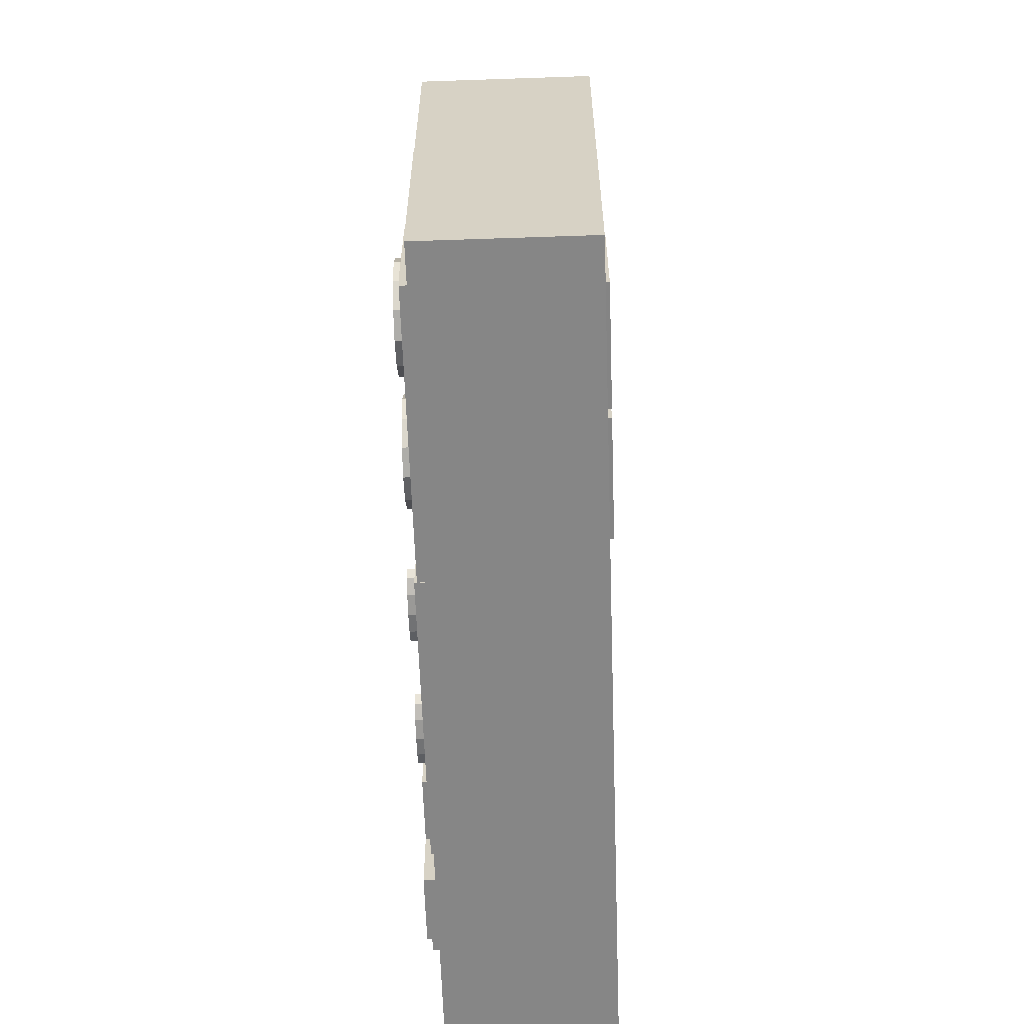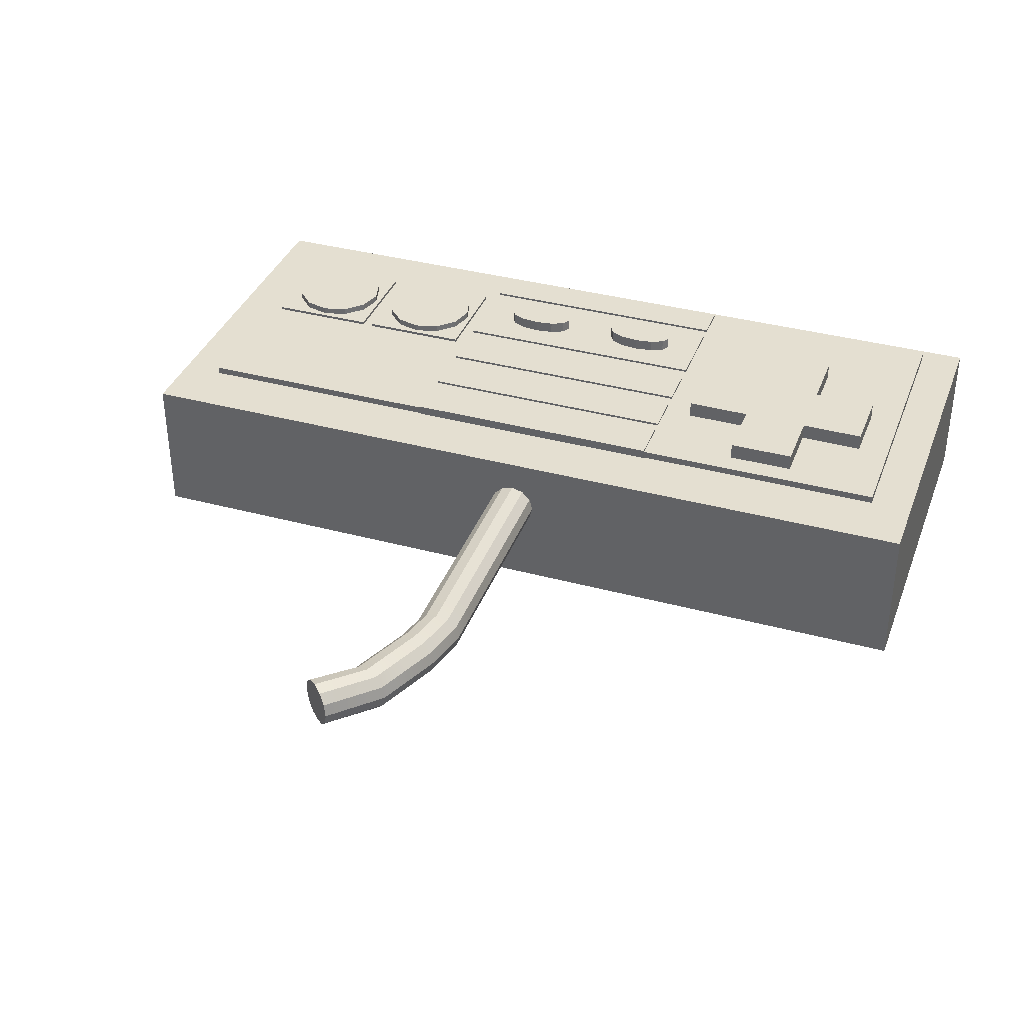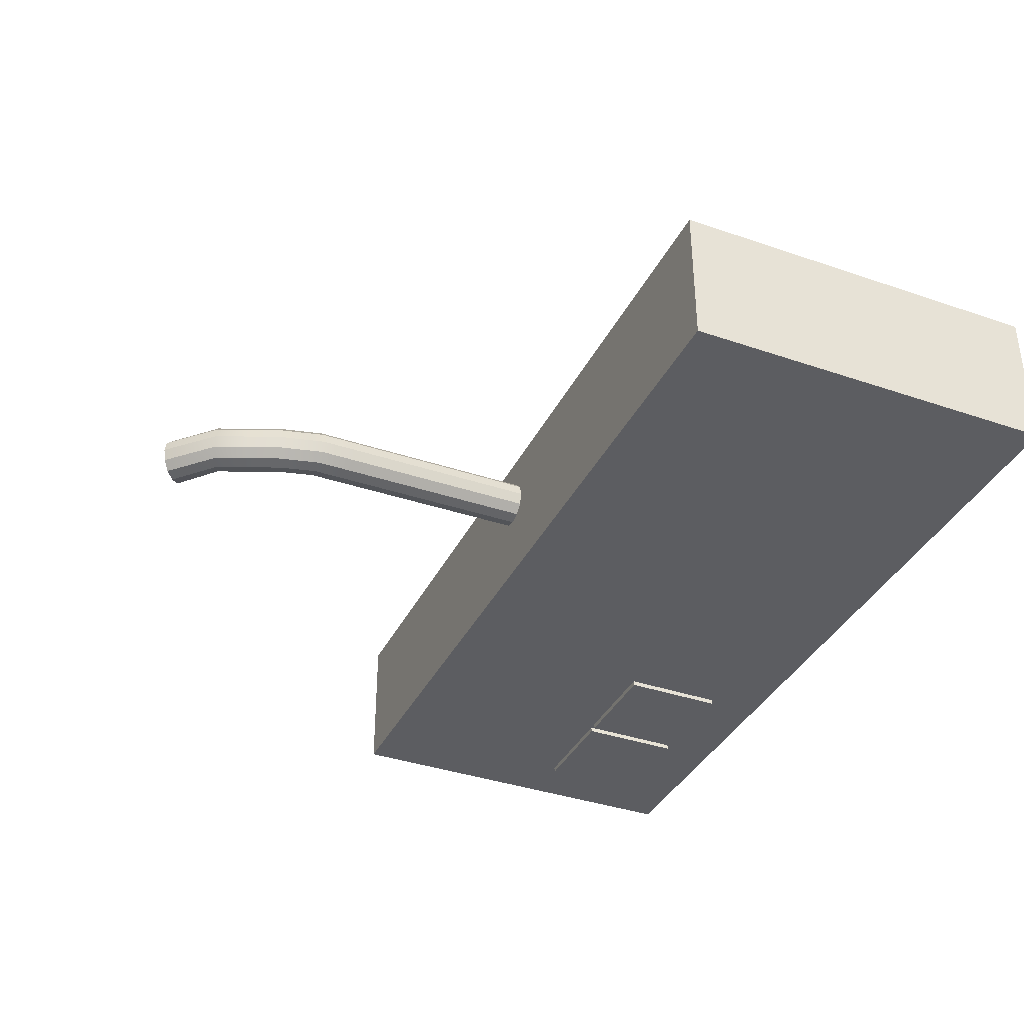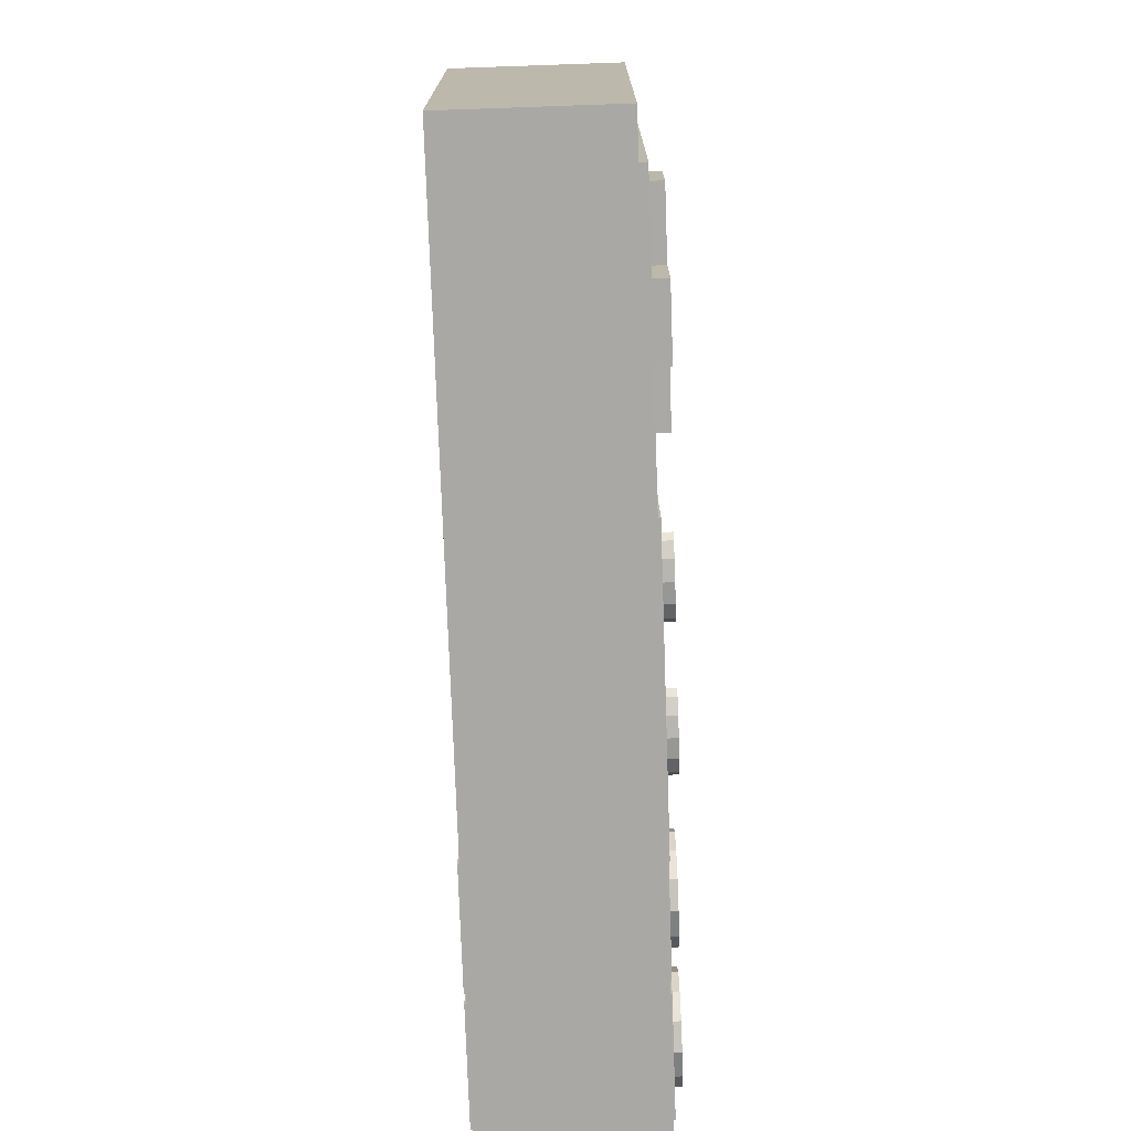
<metadata>
{"format":"obj","ext":"obj","renderer":"f3d","projection":"perspective","resolution":1024,"background":"white","views":[{"elev":-62.2,"azim":-88.0,"up":"+Z"},{"elev":36.7,"azim":19.4,"up":"+Y"},{"elev":-37.1,"azim":66.1,"up":"+Y"},{"elev":-74.9,"azim":92.0,"up":"+Z"}]}
</metadata>
<code>
g polySurface17 polySurface12
v -40.54 -18.93 -23.87
v -45.07 -18.93 -28.39
v -45.07 18.93 -28.39
v -40.54 18.93 -23.87
v -51.25 -18.93 -30.05
v -51.25 18.93 -30.05
v -57.44 -18.93 -28.39
v -57.44 18.93 -28.39
v -61.97 -18.93 -23.87
v -61.97 18.93 -23.87
v -63.62 -18.93 -17.68
v -63.62 18.93 -17.68
v -61.97 -18.93 -11.5
v -61.97 18.93 -11.5
v -57.44 -18.93 -6.967
v -57.44 18.93 -6.967
v -51.25 -18.93 -5.31
v -51.25 18.93 -5.31
v -45.07 -18.93 -6.967
v -45.07 18.93 -6.967
v -40.54 -18.93 -11.5
v -40.54 18.93 -11.5
v -38.88 -18.93 -17.68
v -38.88 18.93 -17.68
v -51.25 -18.93 -17.68
v -51.25 18.93 -17.68
f 1 2 3 4
f 2 5 6 3
f 5 7 8 6
f 7 9 10 8
f 9 11 12 10
f 11 13 14 12
f 13 15 16 14
f 15 17 18 16
f 17 19 20 18
f 19 21 22 20
f 21 23 24 22
f 23 1 4 24
f 2 1 25
f 5 2 25
f 7 5 25
f 9 7 25
f 11 9 25
f 13 11 25
f 15 13 25
f 17 15 25
f 19 17 25
f 21 19 25
f 23 21 25
f 1 23 25
f 4 3 26
f 3 6 26
f 6 8 26
f 8 10 26
f 10 12 26
f 12 14 26
f 14 16 26
f 16 18 26
f 18 20 26
f 20 22 26
f 22 24 26
f 24 4 26
g polySurface12 polySurface18
v -7.816 -19.97 -24.3
v -11.18 -19.97 -25.81
v -11.18 19.97 -25.81
v -7.816 19.97 -24.3
v -15.77 -19.97 -26.36
v -15.77 19.97 -26.36
v -20.37 -19.97 -25.81
v -20.37 19.97 -25.81
v -23.73 -19.97 -24.3
v -23.73 19.97 -24.3
v -24.96 -19.97 -22.25
v -24.96 19.97 -22.25
v -23.73 -19.97 -20.19
v -23.73 19.97 -20.19
v -20.37 -19.97 -18.68
v -20.37 19.97 -18.68
v -15.77 -19.97 -18.13
v -15.77 19.97 -18.13
v -11.18 -19.97 -18.68
v -11.18 19.97 -18.68
v -7.816 -19.97 -20.19
v -7.816 19.97 -20.19
v -6.585 -19.97 -22.25
v -6.585 19.97 -22.25
v -15.77 -19.97 -22.25
v -15.77 19.97 -22.25
f 27 28 29 30
f 28 31 32 29
f 31 33 34 32
f 33 35 36 34
f 35 37 38 36
f 37 39 40 38
f 39 41 42 40
f 41 43 44 42
f 43 45 46 44
f 45 47 48 46
f 47 49 50 48
f 49 27 30 50
f 28 27 51
f 31 28 51
f 33 31 51
f 35 33 51
f 37 35 51
f 39 37 51
f 41 39 51
f 43 41 51
f 45 43 51
f 47 45 51
f 49 47 51
f 27 49 51
f 30 29 52
f 29 32 52
f 32 34 52
f 34 36 52
f 36 38 52
f 38 40 52
f 40 42 52
f 42 44 52
f 44 46 52
f 46 48 52
f 48 50 52
f 50 30 52
g polySurface12 polySurface19
v 24.44 -19.99 -24.3
v 21.08 -19.99 -25.81
v 21.08 19.99 -25.81
v 24.44 19.99 -24.3
v 16.49 -19.99 -26.36
v 16.49 19.99 -26.36
v 11.89 -19.99 -25.81
v 11.89 19.99 -25.81
v 8.529 -19.99 -24.3
v 8.529 19.99 -24.3
v 7.298 -19.99 -22.25
v 7.298 19.99 -22.25
v 8.529 -19.99 -20.19
v 8.529 19.99 -20.19
v 11.89 -19.99 -18.68
v 11.89 19.99 -18.68
v 16.49 -19.99 -18.13
v 16.49 19.99 -18.13
v 21.08 -19.99 -18.68
v 21.08 19.99 -18.68
v 24.44 -19.99 -20.19
v 24.44 19.99 -20.19
v 25.67 -19.99 -22.25
v 25.67 19.99 -22.25
v 16.49 -19.99 -22.25
v 16.49 19.99 -22.25
f 53 54 55 56
f 54 57 58 55
f 57 59 60 58
f 59 61 62 60
f 61 63 64 62
f 63 65 66 64
f 65 67 68 66
f 67 69 70 68
f 69 71 72 70
f 71 73 74 72
f 73 75 76 74
f 75 53 56 76
f 54 53 77
f 57 54 77
f 59 57 77
f 61 59 77
f 63 61 77
f 65 63 77
f 67 65 77
f 69 67 77
f 71 69 77
f 73 71 77
f 75 73 77
f 53 75 77
f 56 55 78
f 55 58 78
f 58 60 78
f 60 62 78
f 62 64 78
f 64 66 78
f 66 68 78
f 68 70 78
f 70 72 78
f 72 74 78
f 74 76 78
f 76 56 78
g polySurface12 polySurface20
v -100.7 -14.05 33.84
v 100.7 -14.05 33.84
v 100.7 16.41 33.84
v -100.7 16.41 33.84
v 100.7 16.41 -45.26
v -100.7 16.41 -45.26
v 100.7 -14.05 -45.26
v -100.7 -14.05 -45.26
f 79 80 81 82
f 82 81 83 84
f 84 83 85 86
f 86 85 80 79
f 80 85 83 81
f 86 79 82 84
g polySurface12 polySurface21
v -34.45 -18.53 -35.69
v 34.45 -18.53 -35.69
v 34.45 16.99 -35.69
v -34.45 16.99 -35.69
v 34.45 16.99 -45.32
v -34.45 16.99 -45.32
v 34.45 -18.53 -45.32
v -34.45 -18.53 -45.32
f 87 88 89 90
f 90 89 91 92
f 92 91 93 94
f 94 93 88 87
f 88 93 91 89
f 94 87 90 92
g polySurface12 polySurface22
v -34.45 -18.53 -11.24
v 34.45 -18.53 -11.24
v 34.45 16.99 -11.24
v -34.45 16.99 -11.24
v 34.45 16.99 -32.43
v -34.45 16.99 -32.43
v 34.45 -18.53 -32.43
v -34.45 -18.53 -32.43
f 95 96 97 98
f 98 97 99 100
f 100 99 101 102
f 102 101 96 95
f 96 101 99 97
f 102 95 98 100
g polySurface12 polySurface23
v -95.86 -24.94 -7.635
v -67.82 -24.94 -7.635
v -68.82 17.17 -4.156
v -96.85 17.17 -4.156
v -68.82 17.17 -31.42
v -96.85 17.17 -31.42
v -67.82 -24.94 -34.9
v -95.86 -24.94 -34.9
f 103 104 105 106
f 106 105 107 108
f 108 107 109 110
f 110 109 104 103
f 104 109 107 105
f 110 103 106 108
g polySurface12 polySurface24
v -34.45 -18.53 19.51
v 34.45 -18.53 19.51
v 34.45 16.99 19.51
v -34.45 16.99 19.51
v 34.45 16.99 8.265
v -34.45 16.99 8.265
v 34.45 -18.53 8.265
v -34.45 -18.53 8.265
f 111 112 113 114
f 114 113 115 116
f 116 115 117 118
f 118 117 112 111
f 112 117 115 113
f 118 111 114 116
g polySurface12 polySurface25
v -71.66 -18.93 -23.87
v -76.19 -18.93 -28.39
v -76.19 18.93 -28.39
v -71.66 18.93 -23.87
v -82.37 -18.93 -30.05
v -82.37 18.93 -30.05
v -88.56 -18.93 -28.39
v -88.56 18.93 -28.39
v -93.08 -18.93 -23.87
v -93.08 18.93 -23.87
v -94.74 -18.93 -17.68
v -94.74 18.93 -17.68
v -93.08 -18.93 -11.5
v -93.08 18.93 -11.5
v -88.56 -18.93 -6.967
v -88.56 18.93 -6.967
v -82.37 -18.93 -5.31
v -82.37 18.93 -5.31
v -76.19 -18.93 -6.967
v -76.19 18.93 -6.967
v -71.66 -18.93 -11.5
v -71.66 18.93 -11.5
v -70 -18.93 -17.68
v -70 18.93 -17.68
v -82.37 -18.93 -17.68
v -82.37 18.93 -17.68
f 119 120 121 122
f 120 123 124 121
f 123 125 126 124
f 125 127 128 126
f 127 129 130 128
f 129 131 132 130
f 131 133 134 132
f 133 135 136 134
f 135 137 138 136
f 137 139 140 138
f 139 141 142 140
f 141 119 122 142
f 120 119 143
f 123 120 143
f 125 123 143
f 127 125 143
f 129 127 143
f 131 129 143
f 133 131 143
f 135 133 143
f 137 135 143
f 139 137 143
f 141 139 143
f 119 141 143
f 122 121 144
f 121 124 144
f 124 126 144
f 126 128 144
f 128 130 144
f 130 132 144
f 132 134 144
f 134 136 144
f 136 138 144
f 138 140 144
f 140 142 144
f 142 122 144
g polySurface12 polySurface26
v 5.289 3.471 38.98
v 3.053 5.706 38.99
v 3.053 5.636 47.94
v 5.289 3.401 47.92
v 0 6.524 39
v 0 6.455 47.94
v -3.053 5.706 38.99
v -3.053 5.636 47.94
v -5.289 3.471 38.98
v -5.289 3.401 47.92
v -6.107 0.4173 38.95
v -6.107 0.3477 47.9
v -5.289 -2.636 38.93
v -5.289 -2.706 47.87
v -3.053 -4.871 38.91
v -3.053 -4.941 47.85
v 0 -5.689 38.91
v 0 -5.759 47.85
v 3.053 -4.871 38.91
v 3.053 -4.941 47.85
v 5.289 -2.636 38.93
v 5.289 -2.706 47.87
v 6.107 0.4173 38.95
v 6.107 0.3477 47.9
v 3.053 5.567 56.88
v 5.289 3.332 56.86
v 0 6.385 56.89
v -3.053 5.567 56.88
v -5.289 3.332 56.86
v -6.107 0.2782 56.84
v -5.289 -2.775 56.82
v -3.053 -5.01 56.8
v 0 -5.829 56.79
v 3.053 -5.01 56.8
v 5.289 -2.775 56.82
v 6.107 0.2782 56.84
v 3.053 5.497 65.82
v 5.289 3.262 65.81
v 0 6.315 65.83
v -3.053 5.497 65.82
v -5.289 3.262 65.81
v -6.107 0.2086 65.78
v -5.289 -2.845 65.76
v -3.053 -5.08 65.74
v 0 -5.898 65.74
v 3.053 -5.08 65.74
v 5.289 -2.845 65.76
v 6.107 0.2086 65.78
v 3.053 5.428 74.77
v 5.289 3.192 74.75
v 0 6.246 74.77
v -3.053 5.428 74.77
v -5.289 3.192 74.75
v -6.107 0.1391 74.73
v -5.289 -2.914 74.7
v -3.053 -5.15 74.69
v 0 -5.968 74.68
v 3.053 -5.15 74.69
v 5.289 -2.914 74.7
v 6.107 0.1391 74.73
v 3.053 5.358 83.71
v 5.289 3.123 83.69
v 0 6.176 83.72
v -3.053 5.358 83.71
v -5.289 3.123 83.69
v -6.107 0.06955 83.67
v -5.289 -2.984 83.65
v -3.053 -5.219 83.63
v 0 -6.037 83.62
v 3.053 -5.219 83.63
v 5.289 -2.984 83.65
v 6.107 0.06955 83.67
v 3.053 5.289 92.65
v 5.289 3.053 92.64
v 0 6.107 92.66
v -3.053 5.289 92.65
v -5.289 3.053 92.64
v -6.107 0 92.61
v -5.289 -3.053 92.59
v -3.053 -5.289 92.57
v 0 -6.107 92.57
v 3.053 -5.289 92.57
v 5.289 -3.053 92.59
v 6.107 0 92.61
v 3.053 5.219 101.6
v 5.289 2.984 101.6
v 0 6.037 101.6
v -3.053 5.219 101.6
v -5.289 2.984 101.6
v -6.107 -0.06955 101.6
v -5.289 -3.123 101.5
v -3.053 -5.358 101.5
v 0 -6.176 101.5
v 3.053 -5.358 101.5
v 5.289 -3.123 101.5
v 6.107 -0.06955 101.6
v 3.053 5.15 110.5
v 5.289 2.914 110.5
v 0 5.968 110.5
v -3.053 5.15 110.5
v -5.289 2.914 110.5
v -6.107 -0.1391 110.5
v -5.289 -3.192 110.5
v -3.053 -5.428 110.5
v 0 -6.246 110.5
v 3.053 -5.428 110.5
v 5.289 -3.192 110.5
v 6.107 -0.1391 110.5
v 0.459 5.066 121.3
v 2.524 2.824 122.2
v -2.362 5.893 120.2
v -5.184 5.084 119
v -7.249 2.855 118.1
v -8.005 -0.1958 117.8
v -7.249 -3.252 118.1
v -5.184 -5.493 118.9
v -2.362 -6.321 120.1
v 0.459 -5.512 121.3
v 2.524 -3.283 122.1
v 3.28 -0.2321 122.5
v -2.962 5.001 129.6
v -0.8963 2.759 130.4
v -5.783 5.829 128.4
v -8.604 5.02 127.3
v -10.67 2.791 126.4
v -11.43 -0.26 126.1
v -10.67 -3.316 126.3
v -8.604 -5.558 127.2
v -5.783 -6.385 128.3
v -2.962 -5.576 129.5
v -0.8963 -3.347 130.4
v -0.1404 -0.2964 130.7
v -6.382 4.937 137.9
v -4.317 2.695 138.7
v -9.204 5.764 136.7
v -12.02 4.955 135.5
v -14.09 2.727 134.7
v -14.85 -0.3243 134.3
v -14.09 -3.38 134.6
v -12.02 -5.622 135.4
v -9.204 -6.449 136.6
v -6.382 -5.64 137.8
v -4.317 -3.412 138.6
v -3.561 -0.3606 139
v -17.38 4.855 148.4
v -15.74 2.608 149.9
v -19.62 5.689 146.3
v -21.86 4.887 144.2
v -23.5 2.664 142.7
v -24.1 -0.385 142.1
v -23.5 -3.443 142.7
v -21.86 -5.69 144.2
v -19.62 -6.524 146.2
v -17.38 -5.722 148.3
v -15.74 -3.499 149.8
v -15.14 -0.4495 150.4
v 0 0.4173 38.95
v -19.62 -0.4173 146.3
f 145 146 147 148
f 146 149 150 147
f 149 151 152 150
f 151 153 154 152
f 153 155 156 154
f 155 157 158 156
f 157 159 160 158
f 159 161 162 160
f 161 163 164 162
f 163 165 166 164
f 165 167 168 166
f 167 145 148 168
f 148 147 169 170
f 147 150 171 169
f 150 152 172 171
f 152 154 173 172
f 154 156 174 173
f 156 158 175 174
f 158 160 176 175
f 160 162 177 176
f 162 164 178 177
f 164 166 179 178
f 166 168 180 179
f 168 148 170 180
f 170 169 181 182
f 169 171 183 181
f 171 172 184 183
f 172 173 185 184
f 173 174 186 185
f 174 175 187 186
f 175 176 188 187
f 176 177 189 188
f 177 178 190 189
f 178 179 191 190
f 179 180 192 191
f 180 170 182 192
f 182 181 193 194
f 181 183 195 193
f 183 184 196 195
f 184 185 197 196
f 185 186 198 197
f 186 187 199 198
f 187 188 200 199
f 188 189 201 200
f 189 190 202 201
f 190 191 203 202
f 191 192 204 203
f 192 182 194 204
f 194 193 205 206
f 193 195 207 205
f 195 196 208 207
f 196 197 209 208
f 197 198 210 209
f 198 199 211 210
f 199 200 212 211
f 200 201 213 212
f 201 202 214 213
f 202 203 215 214
f 203 204 216 215
f 204 194 206 216
f 206 205 217 218
f 205 207 219 217
f 207 208 220 219
f 208 209 221 220
f 209 210 222 221
f 210 211 223 222
f 211 212 224 223
f 212 213 225 224
f 213 214 226 225
f 214 215 227 226
f 215 216 228 227
f 216 206 218 228
f 218 217 229 230
f 217 219 231 229
f 219 220 232 231
f 220 221 233 232
f 221 222 234 233
f 222 223 235 234
f 223 224 236 235
f 224 225 237 236
f 225 226 238 237
f 226 227 239 238
f 227 228 240 239
f 228 218 230 240
f 230 229 241 242
f 229 231 243 241
f 231 232 244 243
f 232 233 245 244
f 233 234 246 245
f 234 235 247 246
f 235 236 248 247
f 236 237 249 248
f 237 238 250 249
f 238 239 251 250
f 239 240 252 251
f 240 230 242 252
f 242 241 253 254
f 241 243 255 253
f 243 244 256 255
f 244 245 257 256
f 245 246 258 257
f 246 247 259 258
f 247 248 260 259
f 248 249 261 260
f 249 250 262 261
f 250 251 263 262
f 251 252 264 263
f 252 242 254 264
f 254 253 265 266
f 253 255 267 265
f 255 256 268 267
f 256 257 269 268
f 257 258 270 269
f 258 259 271 270
f 259 260 272 271
f 260 261 273 272
f 261 262 274 273
f 262 263 275 274
f 263 264 276 275
f 264 254 266 276
f 266 265 277 278
f 265 267 279 277
f 267 268 280 279
f 268 269 281 280
f 269 270 282 281
f 270 271 283 282
f 271 272 284 283
f 272 273 285 284
f 273 274 286 285
f 274 275 287 286
f 275 276 288 287
f 276 266 278 288
f 278 277 289 290
f 277 279 291 289
f 279 280 292 291
f 280 281 293 292
f 281 282 294 293
f 282 283 295 294
f 283 284 296 295
f 284 285 297 296
f 285 286 298 297
f 286 287 299 298
f 287 288 300 299
f 288 278 290 300
f 146 145 301
f 149 146 301
f 151 149 301
f 153 151 301
f 155 153 301
f 157 155 301
f 159 157 301
f 161 159 301
f 163 161 301
f 165 163 301
f 167 165 301
f 145 167 301
f 290 289 302
f 289 291 302
f 291 292 302
f 292 293 302
f 293 294 302
f 294 295 302
f 295 296 302
f 296 297 302
f 297 298 302
f 298 299 302
f 299 300 302
f 300 290 302
g polySurface12 polySurface27
v -65.78 -24.94 -7.635
v -37.74 -24.94 -7.635
v -37.74 17.17 -4.127
v -65.78 17.17 -4.127
v -37.74 17.17 -31.39
v -65.78 17.17 -31.39
v -37.74 -24.94 -34.9
v -65.78 -24.94 -34.9
f 303 304 305 306
f 306 305 307 308
f 308 307 309 310
f 310 309 304 303
f 304 309 307 305
f 310 303 306 308
g polySurface12 polySurface28
v -111.7 -23.67 50
v -55.83 -23.67 50
v -55.83 9.154 50
v -111.7 9.154 50
v 0 -23.67 50
v 0 9.154 50
v 55.83 -23.67 50
v 55.83 9.154 50
v 111.7 -23.67 50
v 111.7 9.154 50
v -55.83 14.52 50
v -111.7 14.52 50
v 0 14.52 50
v 55.83 14.52 50
v 111.7 14.52 50
v -55.83 14.52 -50
v -111.7 14.52 -50
v 0 14.52 -50
v 55.83 14.52 -50
v 111.7 14.52 -50
v -55.83 9.154 -50
v -111.7 9.154 -50
v 0 9.154 -50
v 55.83 9.154 -50
v 111.7 9.154 -50
v -55.83 -23.67 -50
v -111.7 -23.67 -50
v 0 -23.67 -50
v 55.83 -23.67 -50
v 111.7 -23.67 -50
f 311 312 313 314
f 312 315 316 313
f 315 317 318 316
f 317 319 320 318
f 314 313 321 322
f 313 316 323 321
f 316 318 324 323
f 318 320 325 324
f 322 321 326 327
f 321 323 328 326
f 323 324 329 328
f 324 325 330 329
f 327 326 331 332
f 326 328 333 331
f 328 329 334 333
f 329 330 335 334
f 332 331 336 337
f 331 333 338 336
f 333 334 339 338
f 334 335 340 339
f 337 336 312 311
f 336 338 315 312
f 338 339 317 315
f 339 340 319 317
f 319 340 335 320
f 320 335 330 325
f 337 311 314 332
f 332 314 322 327
g polySurface12 polySurface29
v -34.45 -18.53 4.474
v 34.45 -18.53 4.474
v 34.45 16.99 4.474
v -34.45 16.99 4.474
v 34.45 16.99 -7.174
v -34.45 16.99 -7.174
v 34.45 -18.53 -7.174
v -34.45 -18.53 -7.174
f 341 342 343 344
f 344 343 345 346
f 346 345 347 348
f 348 347 342 341
f 342 347 345 343
f 348 341 344 346
g polySurface12 polySurface30
v -34.45 -18.53 34.18
v 34.45 -18.53 34.18
v 34.45 16.99 34.18
v -34.45 16.99 34.18
v 34.45 16.99 22.66
v -34.45 16.99 22.66
v 34.45 -18.53 22.66
v -34.45 -18.53 22.66
f 349 350 351 352
f 352 351 353 354
f 354 353 355 356
f 356 355 350 349
f 350 355 353 351
f 356 349 352 354
g polySurface12 polySurface31
v 92.44 -20.69 11.76
v 92.61 -20.69 -5.427
v 92.61 20.69 -5.427
v 92.44 20.69 11.76
v 42.11 20.69 -5.914
v 41.94 20.69 11.28
v 42.11 -20.69 -5.914
v 41.94 -20.69 11.28
f 357 358 359 360
f 360 359 361 362
f 362 361 363 364
f 364 363 358 357
f 358 363 361 359
f 364 357 360 362
g polySurface12 polySurface32
v 58.68 -20.69 28.18
v 75.87 -20.69 28.18
v 75.87 20.69 28.18
v 58.68 20.69 28.18
v 75.87 20.69 -22.33
v 58.68 20.69 -22.33
v 75.87 -20.69 -22.33
v 58.68 -20.69 -22.33
f 365 366 367 368
f 368 367 369 370
f 370 369 371 372
f 372 371 366 365
f 366 371 369 367
f 372 365 368 370

</code>
